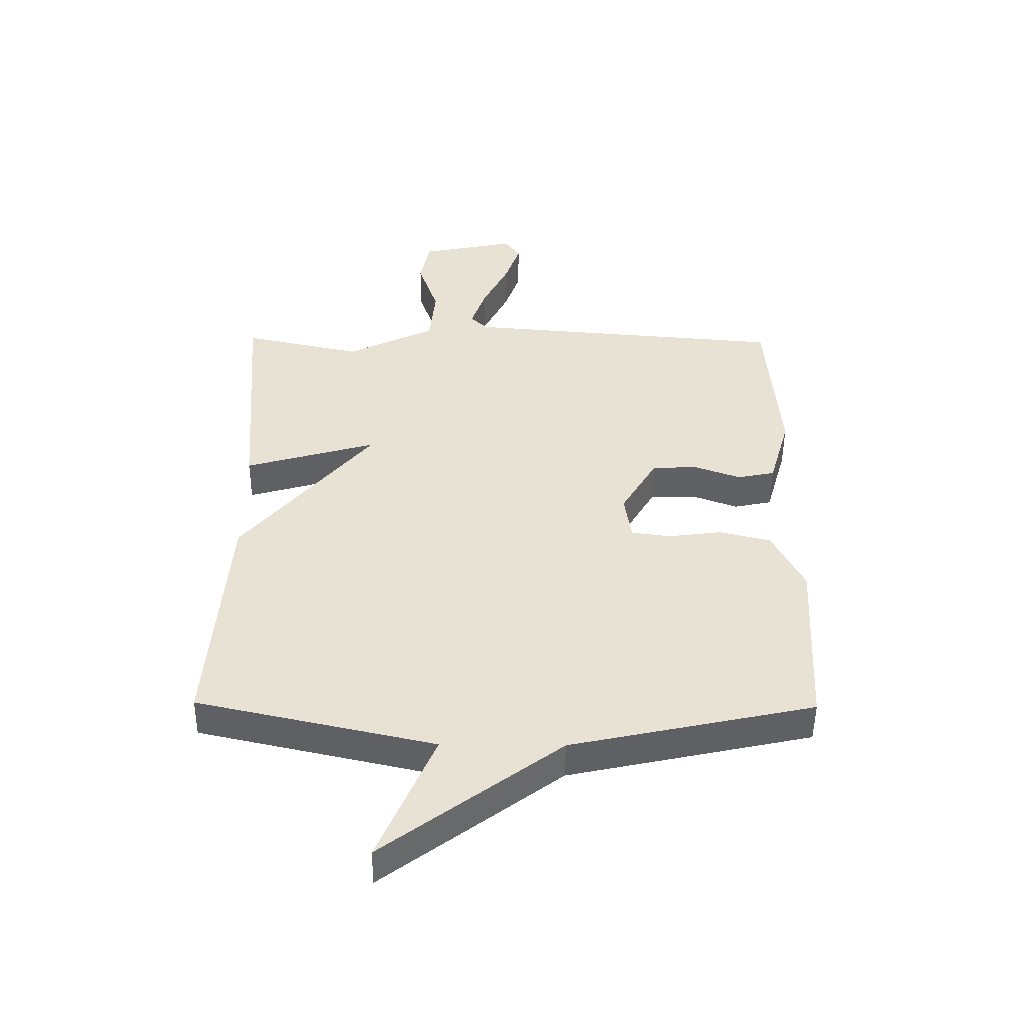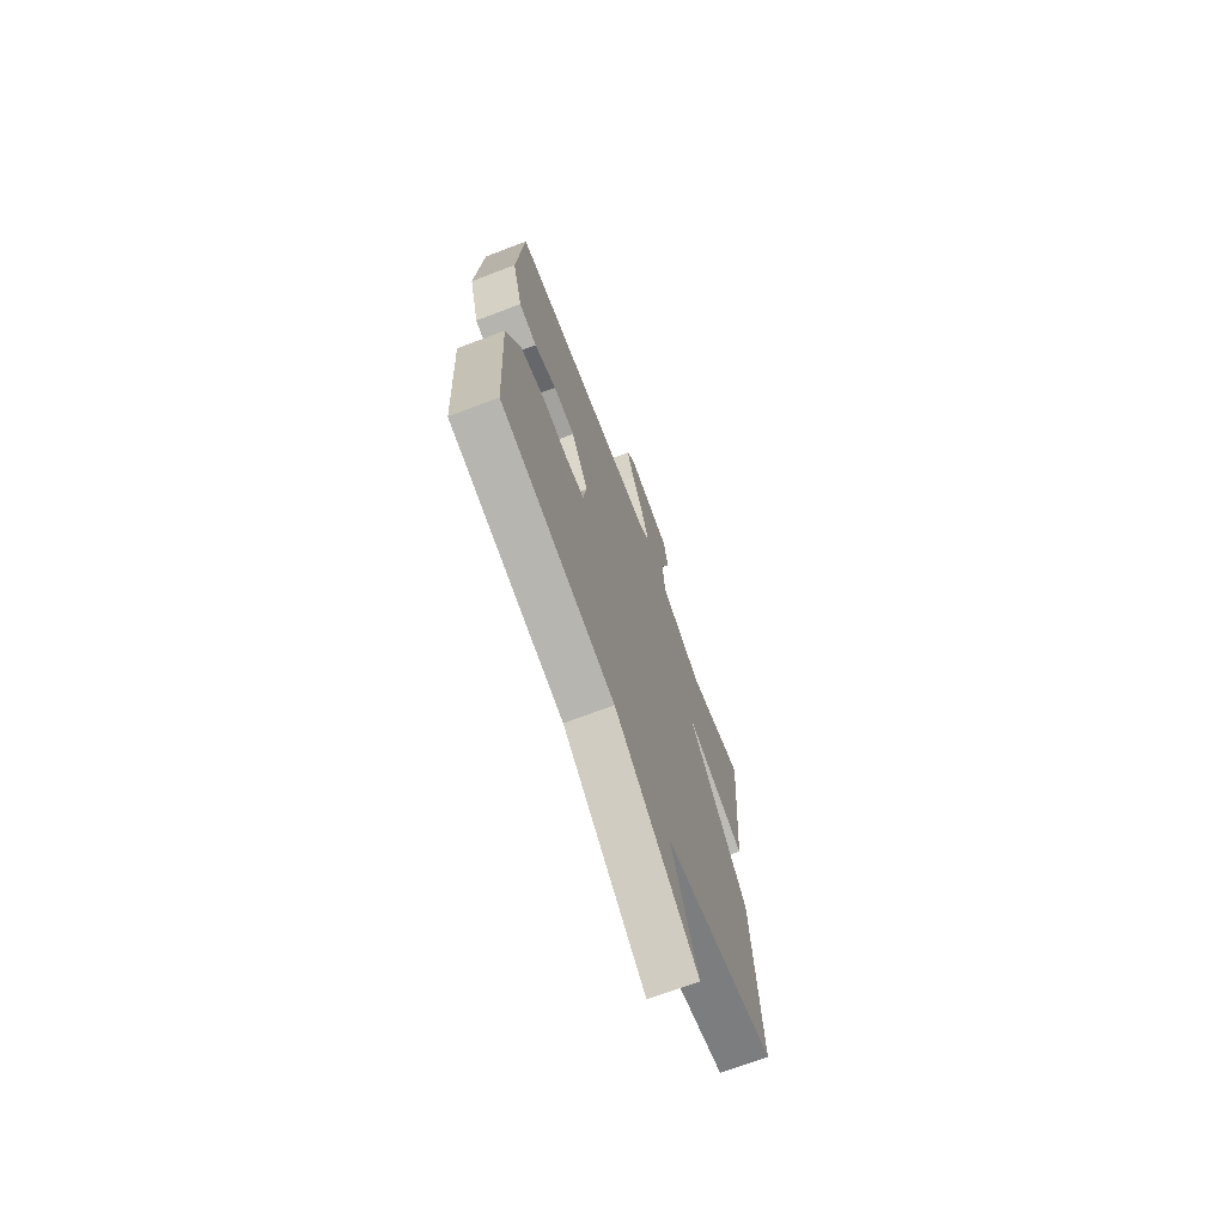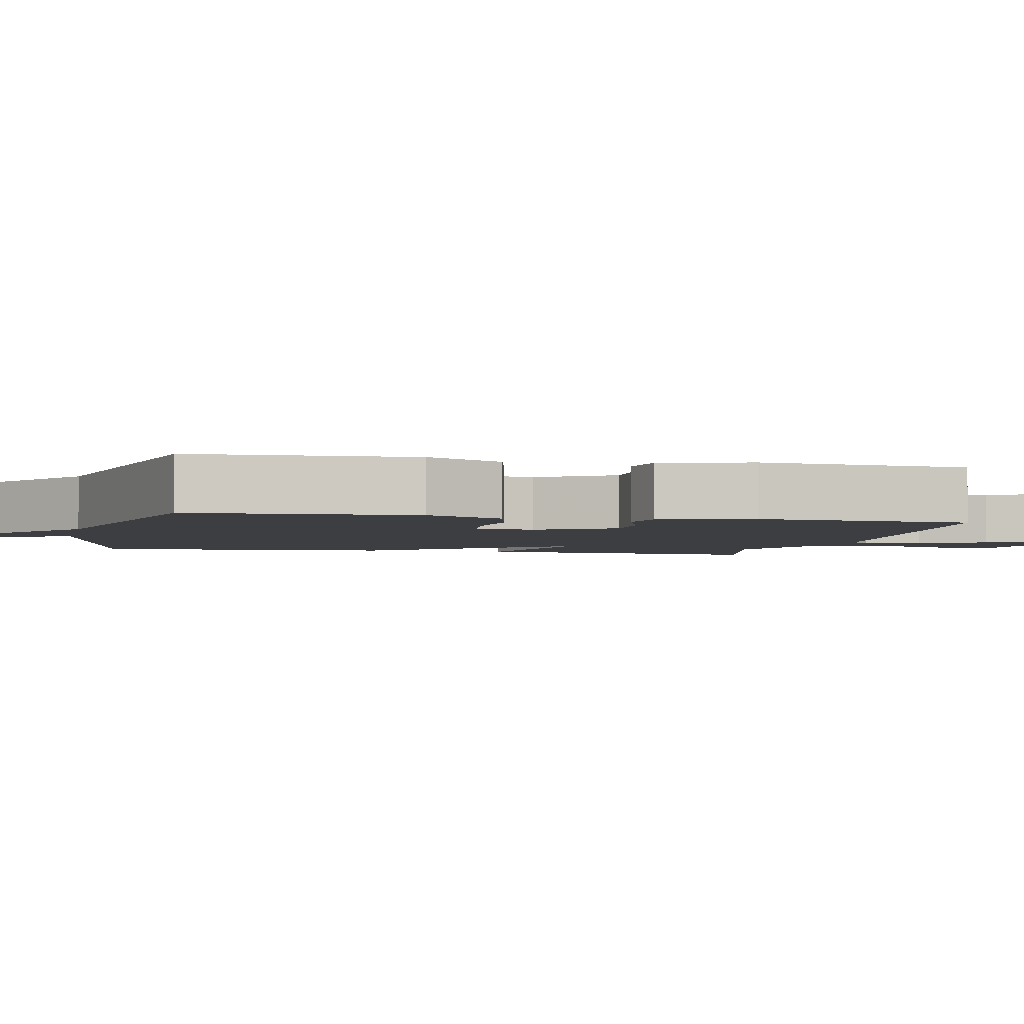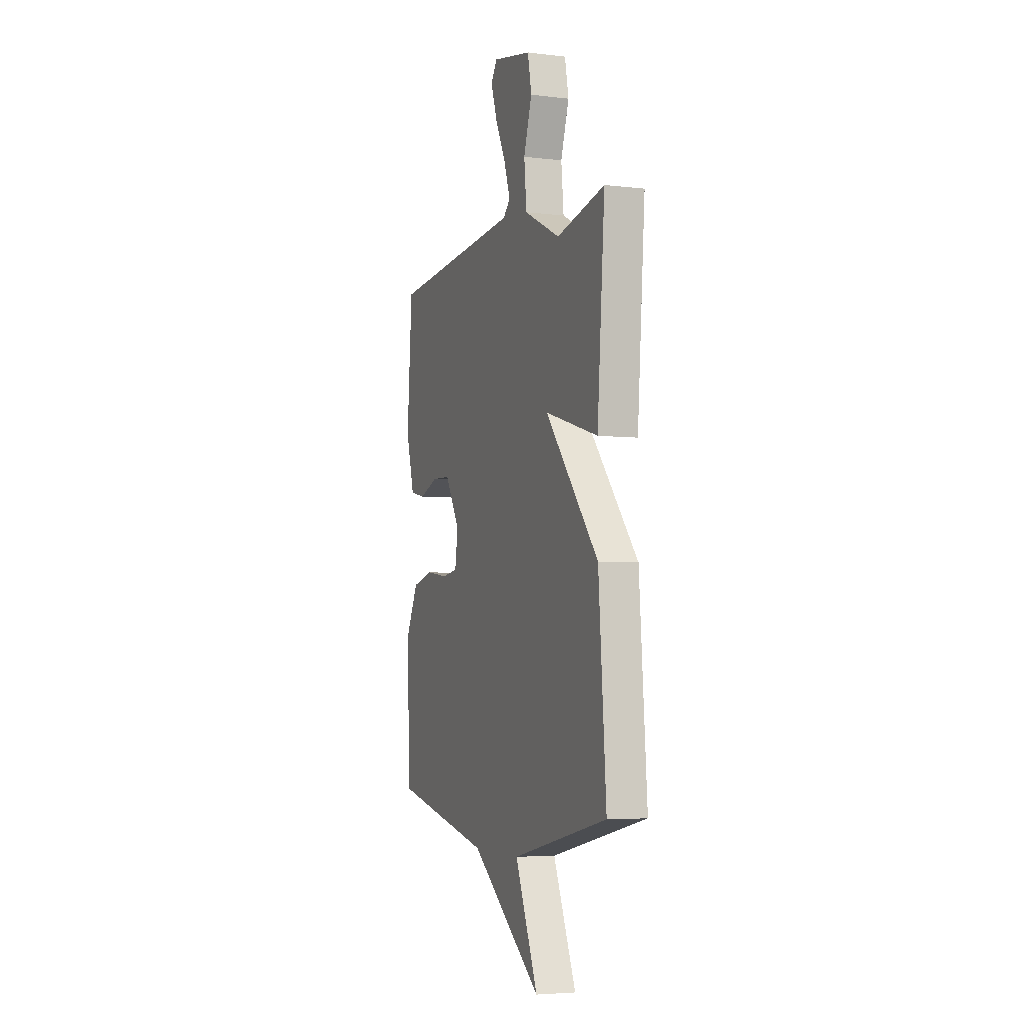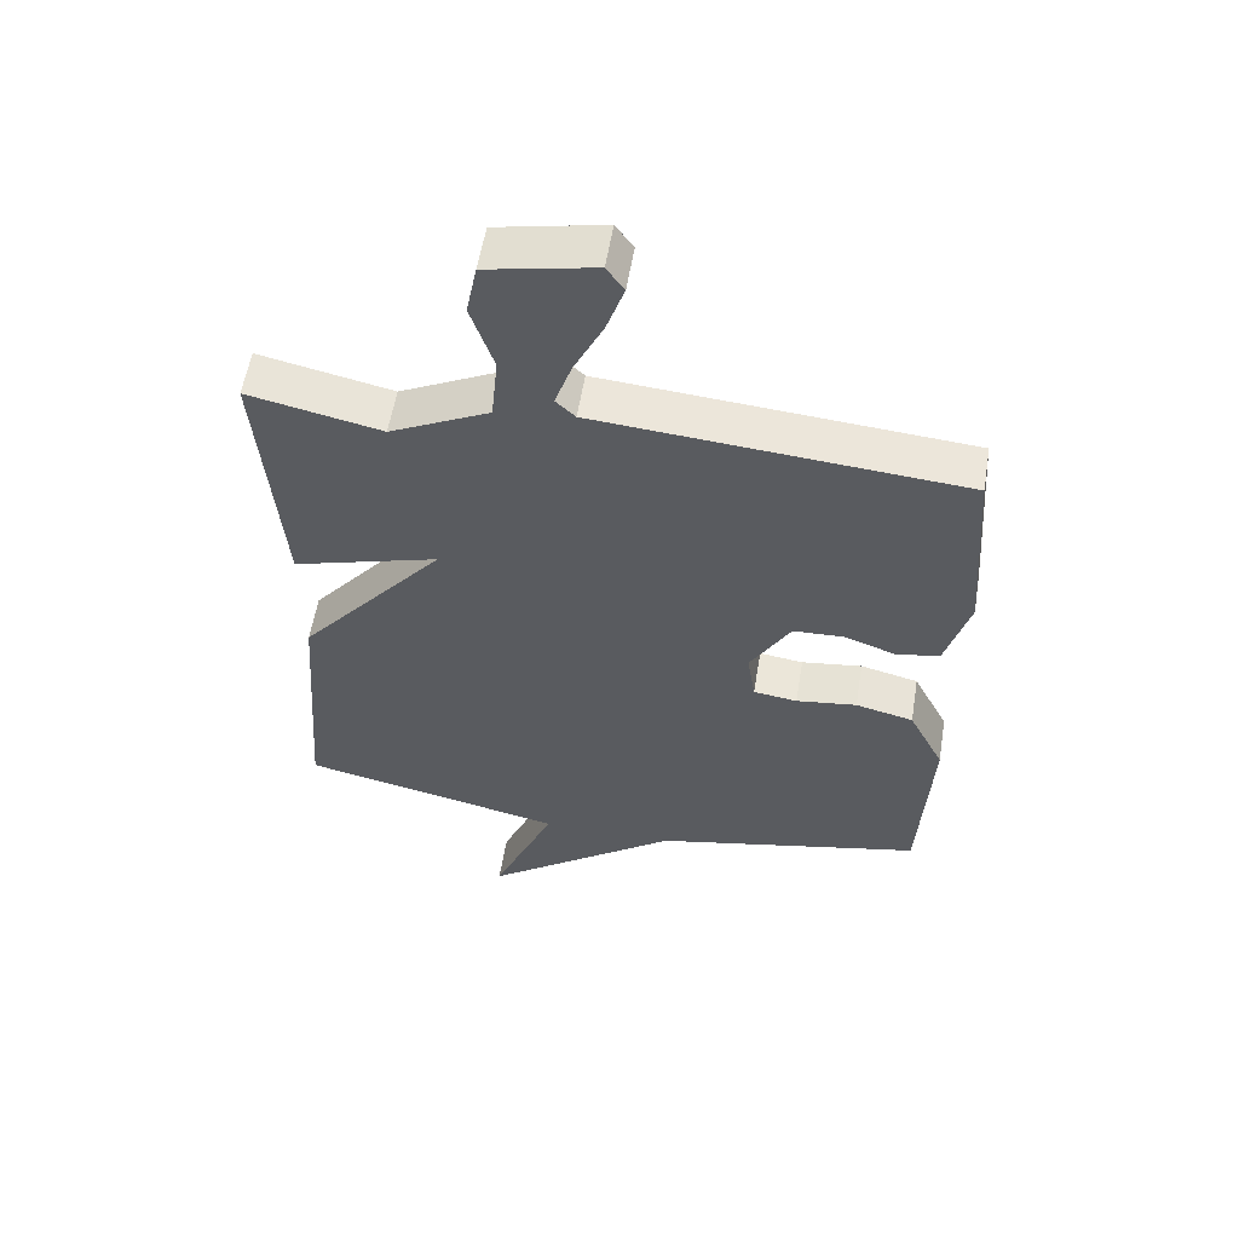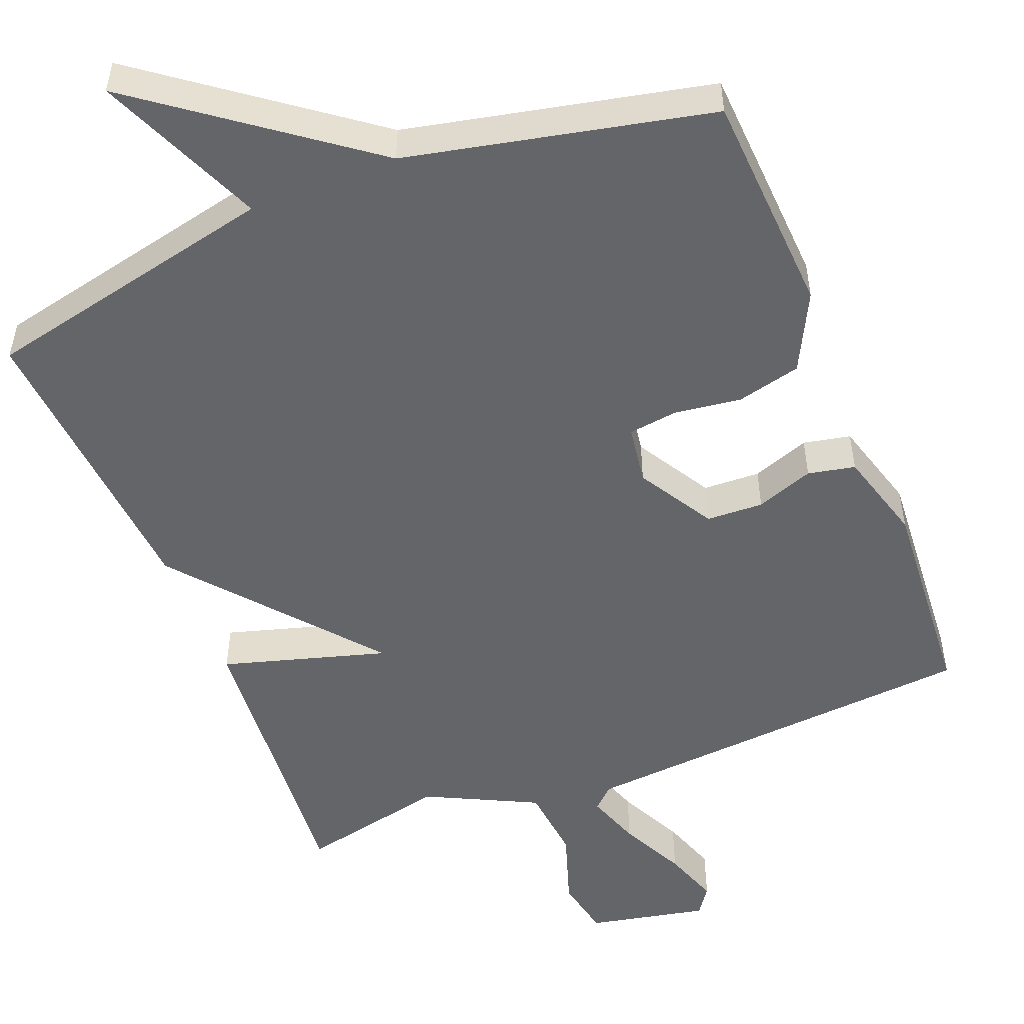
<metadata>
{"format":"obj","ext":"obj","renderer":"f3d","projection":"perspective","resolution":1024,"background":"white","views":[{"elev":-49.6,"azim":179.4,"up":"+Z"},{"elev":-70.4,"azim":-69.2,"up":"+Z"},{"elev":-3.3,"azim":-102.5,"up":"+Y"},{"elev":-4.7,"azim":69.4,"up":"+Z"},{"elev":56.8,"azim":-170.7,"up":"+Z"},{"elev":-51.5,"azim":-158.3,"up":"+Y"}]}
</metadata>
<code>
v 0.5 0.07 0.5
v 0.469 0.07 0.102
v 0.25 0.07 0.166
v 0.469 0.07 -0.098
v 0.5 0.07 -0.5
v 0.105 0.07 -0.588
v 0.199 0.07 -0.809
v -0.095 0.07 -0.588
v -0.5 0.07 -0.5
v -0.516 0.07 -0.199
v -0.463 0.07 -0.094
v -0.377 0.07 -0.073
v -0.287 0.07 -0.085
v -0.222 0.07 -0.076
v -0.21 0.07 0.003
v -0.27 0.07 0.105
v -0.346 0.07 0.108
v -0.423 0.07 0.08
v -0.486 0.07 0.093
v -0.521 0.07 0.216
v -0.5 0.07 0.5
v 0.041 0.07 0.544
v 0.07 0.07 0.572
v 0.045 0.07 0.645
v 0.002 0.07 0.733
v -0.024 0.07 0.809
v 0.002 0.07 0.846
v 0.162 0.07 0.813
v 0.178 0.07 0.733
v 0.144 0.07 0.631
v 0.154 0.07 0.53
v 0.302 0.07 0.457
v 0.5 0 0.5
v 0.469 0 0.102
v 0.25 0 0.166
v 0.469 0 -0.098
v 0.5 0 -0.5
v 0.105 0 -0.588
v 0.199 0 -0.809
v -0.095 0 -0.588
v -0.5 0 -0.5
v -0.516 0 -0.199
v -0.463 0 -0.094
v -0.377 0 -0.073
v -0.287 0 -0.085
v -0.222 0 -0.076
v -0.21 0 0.003
v -0.27 0 0.105
v -0.346 0 0.108
v -0.423 0 0.08
v -0.486 0 0.093
v -0.521 0 0.216
v -0.5 0 0.5
v 0.041 0 0.544
v 0.07 0 0.572
v 0.045 0 0.645
v 0.002 0 0.733
v -0.024 0 0.809
v 0.002 0 0.846
v 0.162 0 0.813
v 0.178 0 0.733
v 0.144 0 0.631
v 0.154 0 0.53
v 0.302 0 0.457
f 28 29 30
f 27 28 30
f 26 27 30
f 25 26 30
f 24 25 30
f 23 24 30 31
f 22 23 31
f 22 31 32
f 21 22 32
f 20 21 32
f 19 20 32
f 18 19 32
f 17 18 32
f 11 12 13
f 10 11 13
f 9 10 13
f 8 9 13
f 8 13 14
f 7 8 14
f 6 7 14
f 6 14 15
f 5 6 15
f 4 5 15
f 3 4 15
f 1 2 3
f 32 1 3
f 17 32 3
f 16 17 3
f 3 15 16
f 62 61 60
f 62 60 59
f 62 59 58
f 62 58 57
f 62 57 56
f 63 62 56 55
f 63 55 54
f 64 63 54
f 64 54 53
f 64 53 52
f 64 52 51
f 64 51 50
f 64 50 49
f 45 44 43
f 45 43 42
f 45 42 41
f 45 41 40
f 46 45 40
f 46 40 39
f 46 39 38
f 47 46 38
f 47 38 37
f 47 37 36
f 47 36 35
f 35 34 33
f 35 33 64
f 35 64 49
f 35 49 48
f 48 47 35
f 1 33 34 2
f 2 34 35 3
f 3 35 36 4
f 4 36 37 5
f 5 37 38 6
f 6 38 39 7
f 7 39 40 8
f 8 40 41 9
f 9 41 42 10
f 10 42 43 11
f 11 43 44 12
f 12 44 45 13
f 13 45 46 14
f 14 46 47 15
f 15 47 48 16
f 16 48 49 17
f 17 49 50 18
f 18 50 51 19
f 19 51 52 20
f 20 52 53 21
f 21 53 54 22
f 22 54 55 23
f 23 55 56 24
f 24 56 57 25
f 25 57 58 26
f 26 58 59 27
f 27 59 60 28
f 28 60 61 29
f 29 61 62 30
f 30 62 63 31
f 31 63 64 32
f 32 64 33 1

</code>
